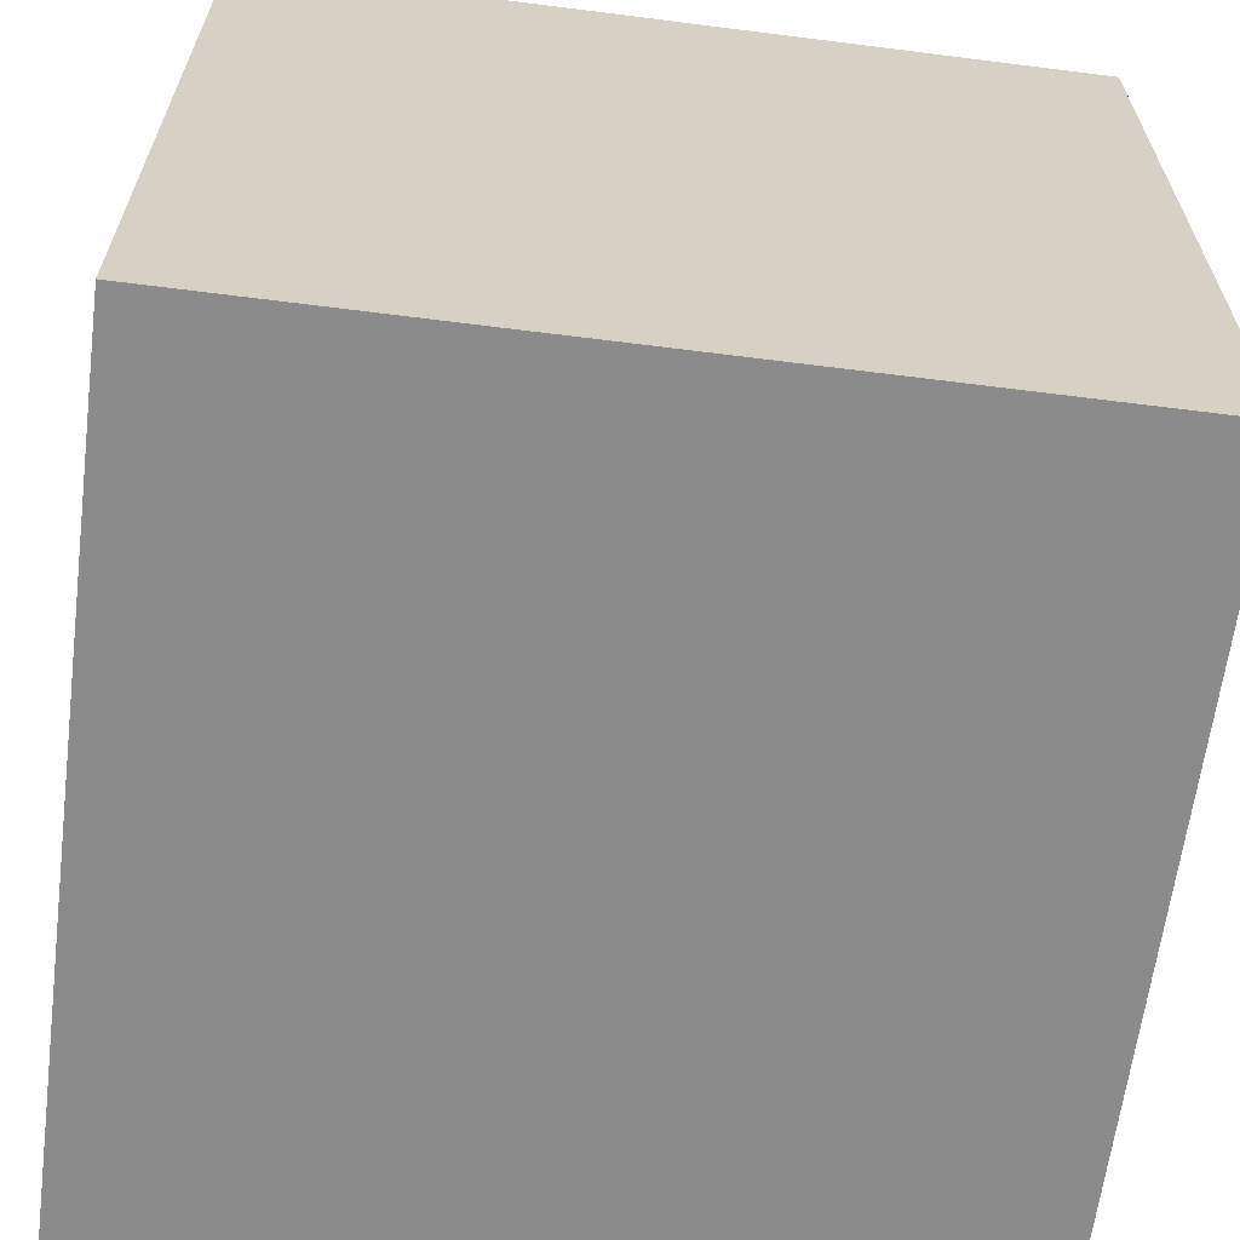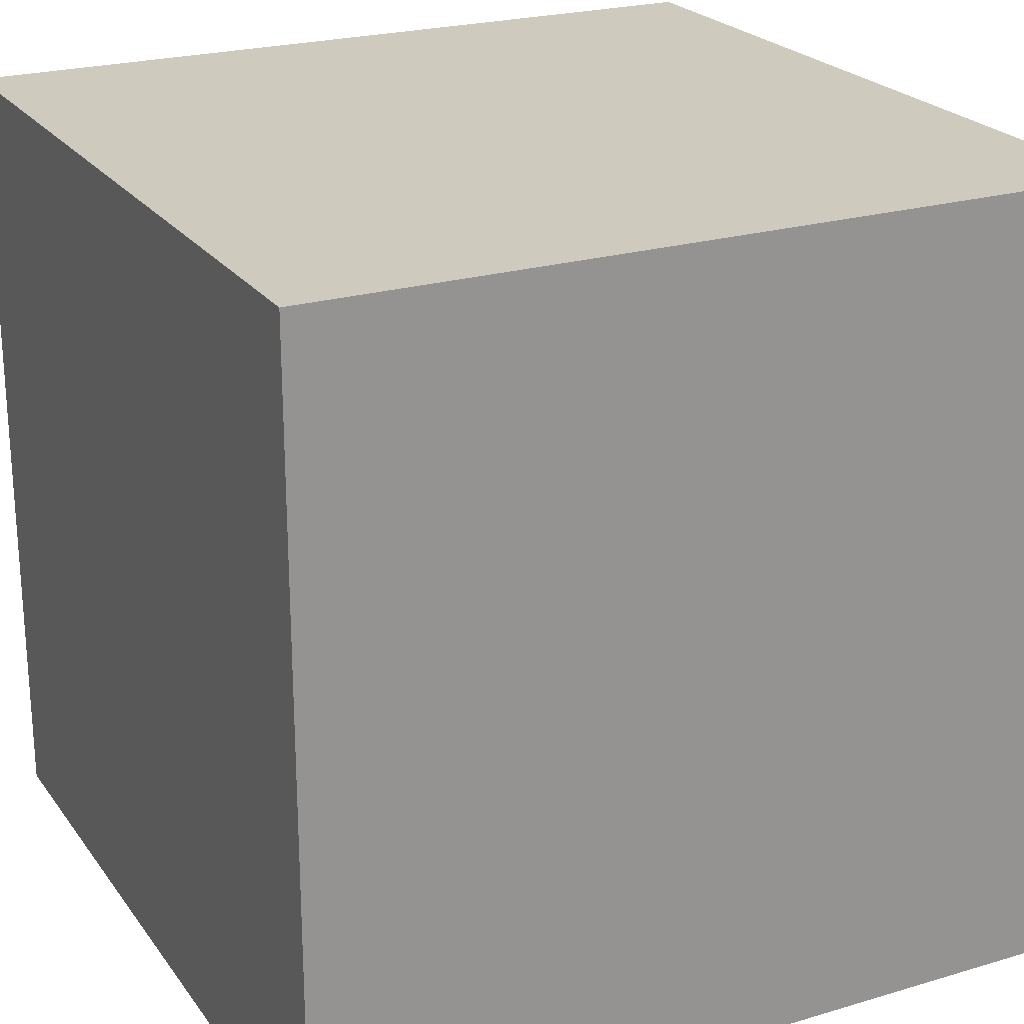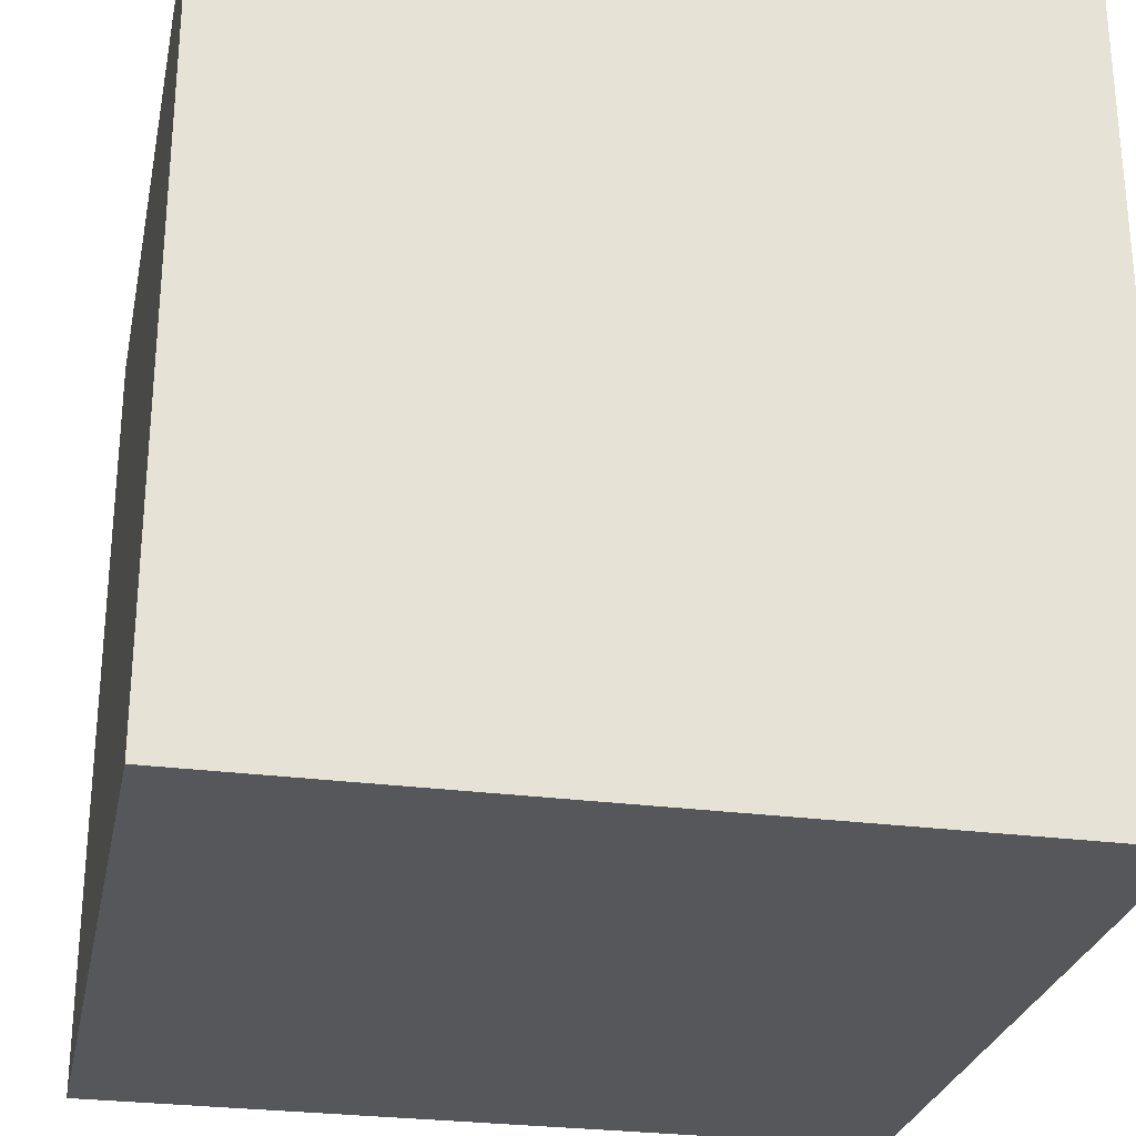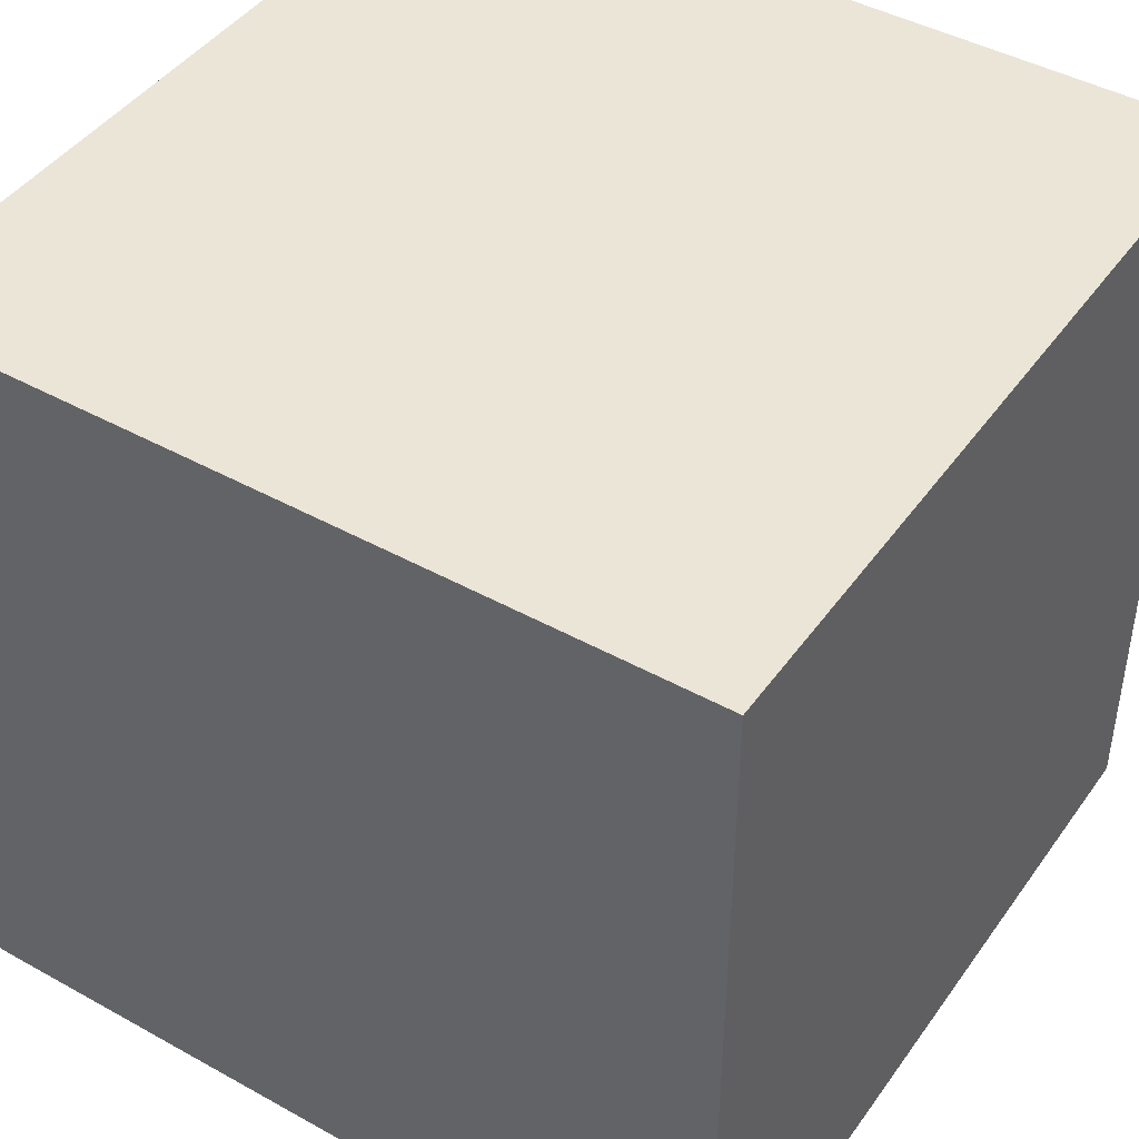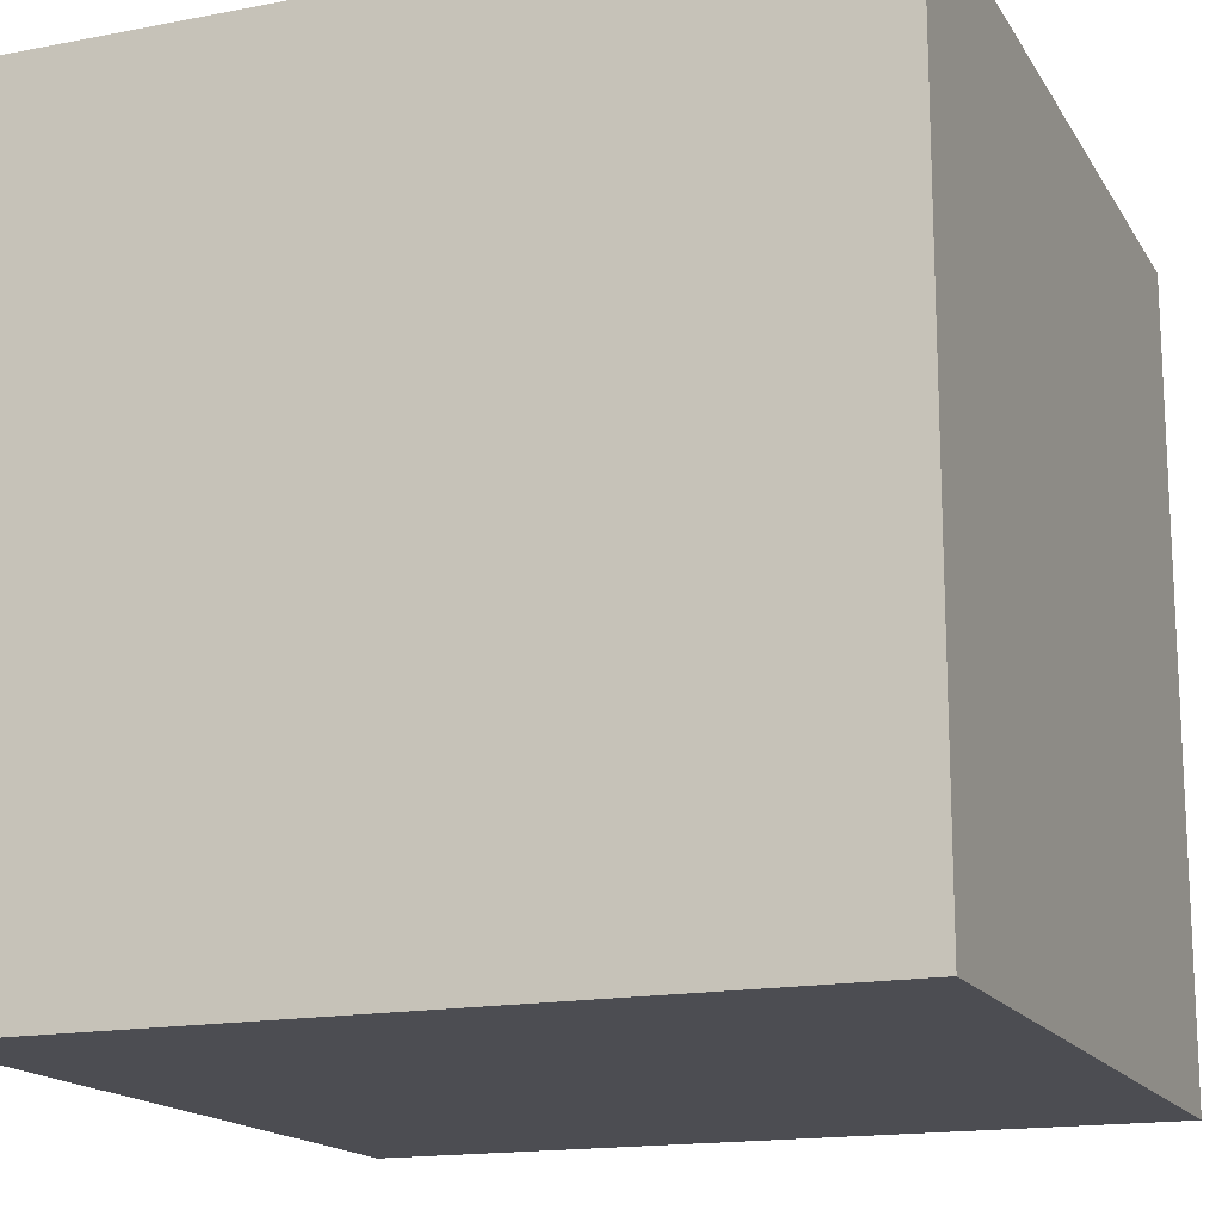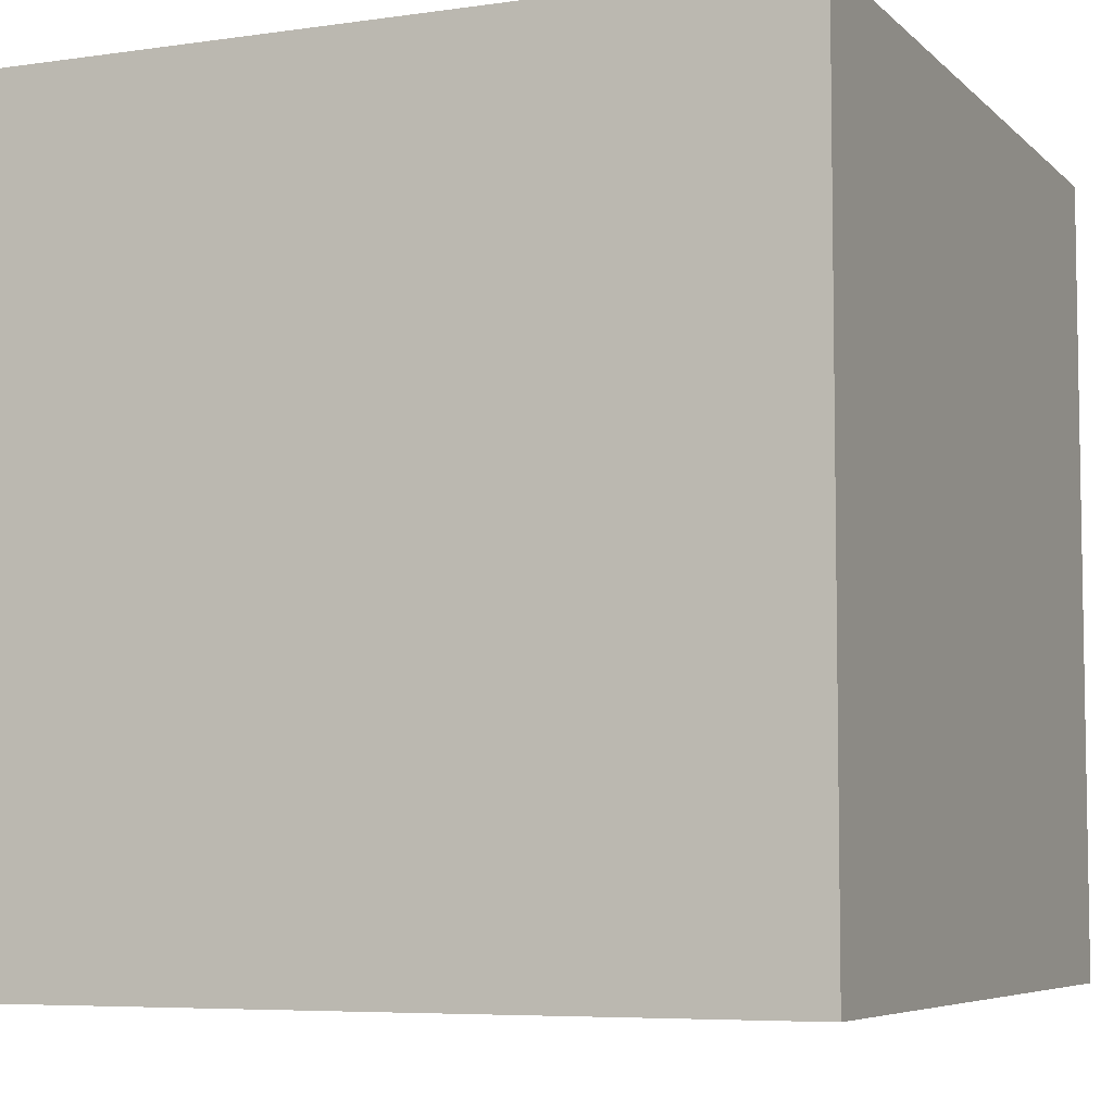
<metadata>
{"format":"obj","ext":"obj","renderer":"f3d","projection":"perspective","resolution":1024,"background":"white","views":[{"elev":-63.8,"azim":172.7,"up":"+Z"},{"elev":23.2,"azim":-26.7,"up":"+Y"},{"elev":-27.4,"azim":168.5,"up":"+Z"},{"elev":44.2,"azim":-147.0,"up":"+Z"},{"elev":-16.3,"azim":-158.5,"up":"+Y"},{"elev":-6.2,"azim":-66.6,"up":"+Y"}]}
</metadata>
<code>
g Mesh1 Model
v -0.5 -0.5 0.5
v -0.5 -0.5 -0.5
v 0.5 -0.5 -0.5
v 0.5 -0.5 0.5
f 1 2 3 4
v -0.5 0.5 0.5
v -0.5 0.5 -0.5
f 2 1 5 6
g Mesh2 Model
v 0.5 0.5 0.5
f 1 4 7 5
g Mesh3 Model
v 0.5 0.5 -0.5
f 4 3 8 7
g Mesh4 Model
f 3 2 6 8
g Mesh5 Model
f 6 5 7 8

</code>
